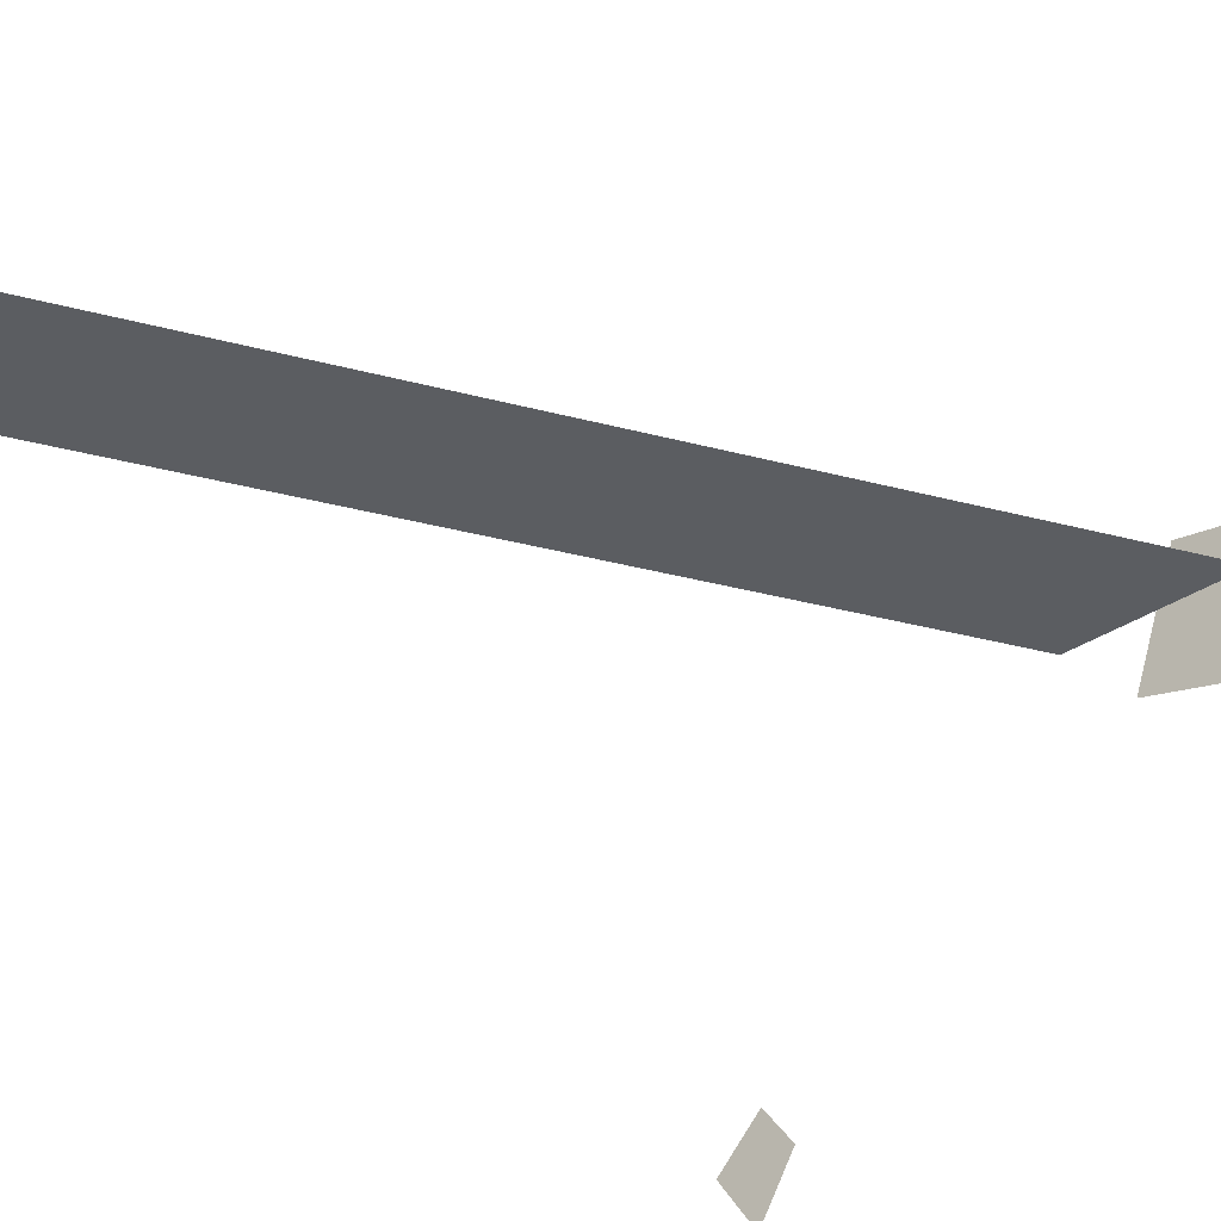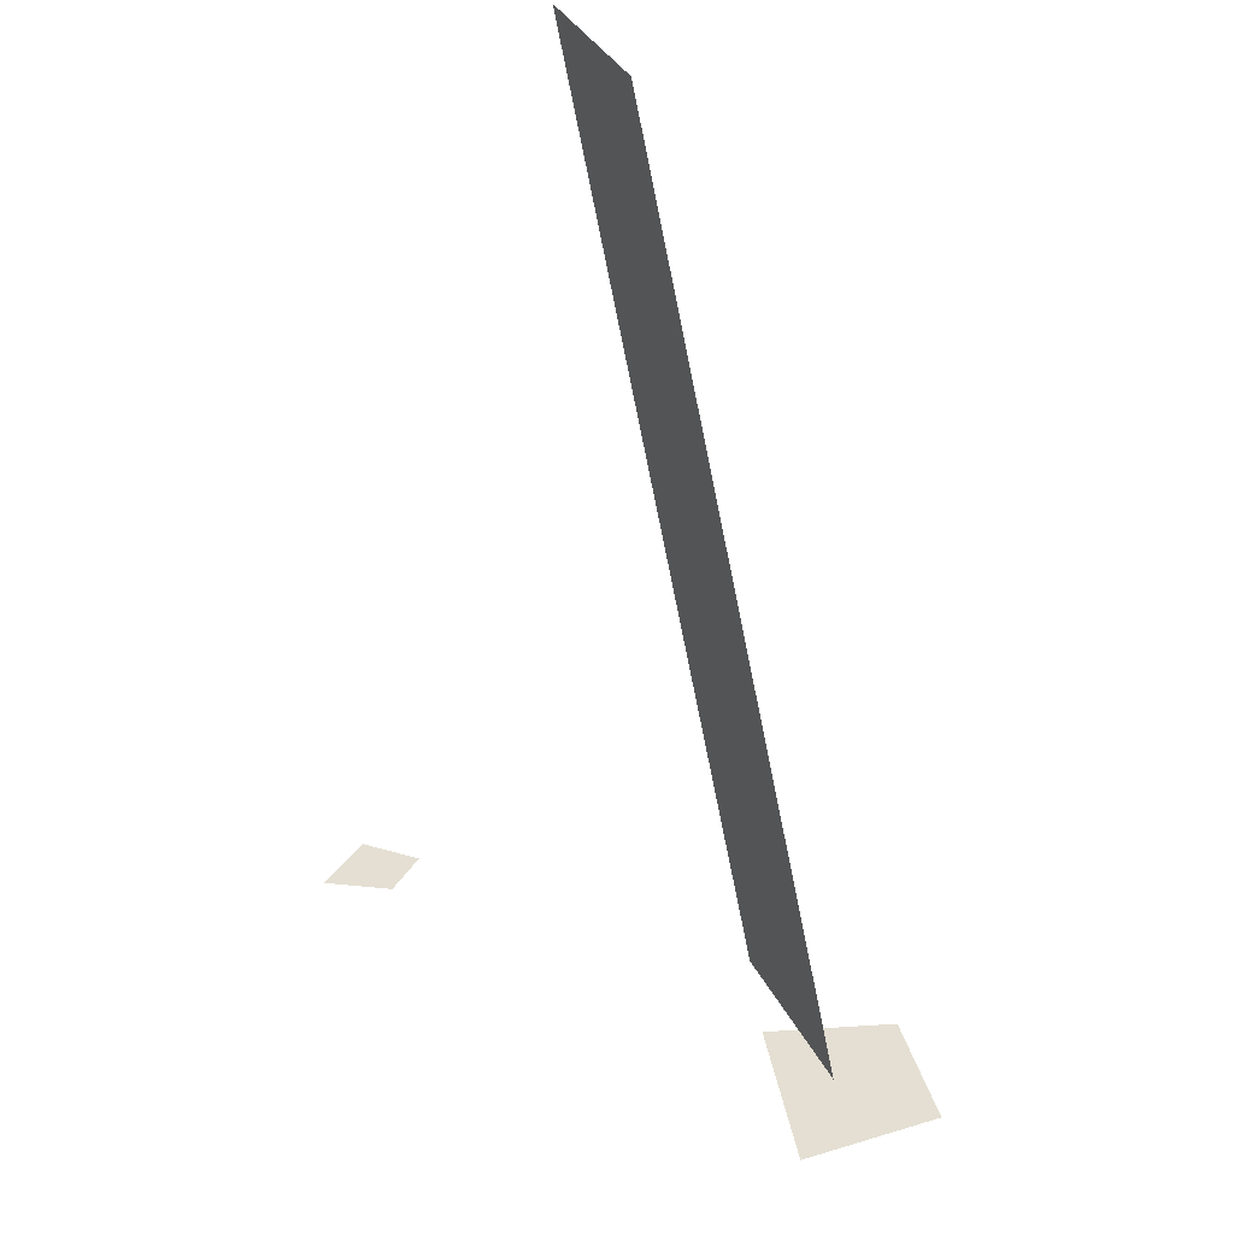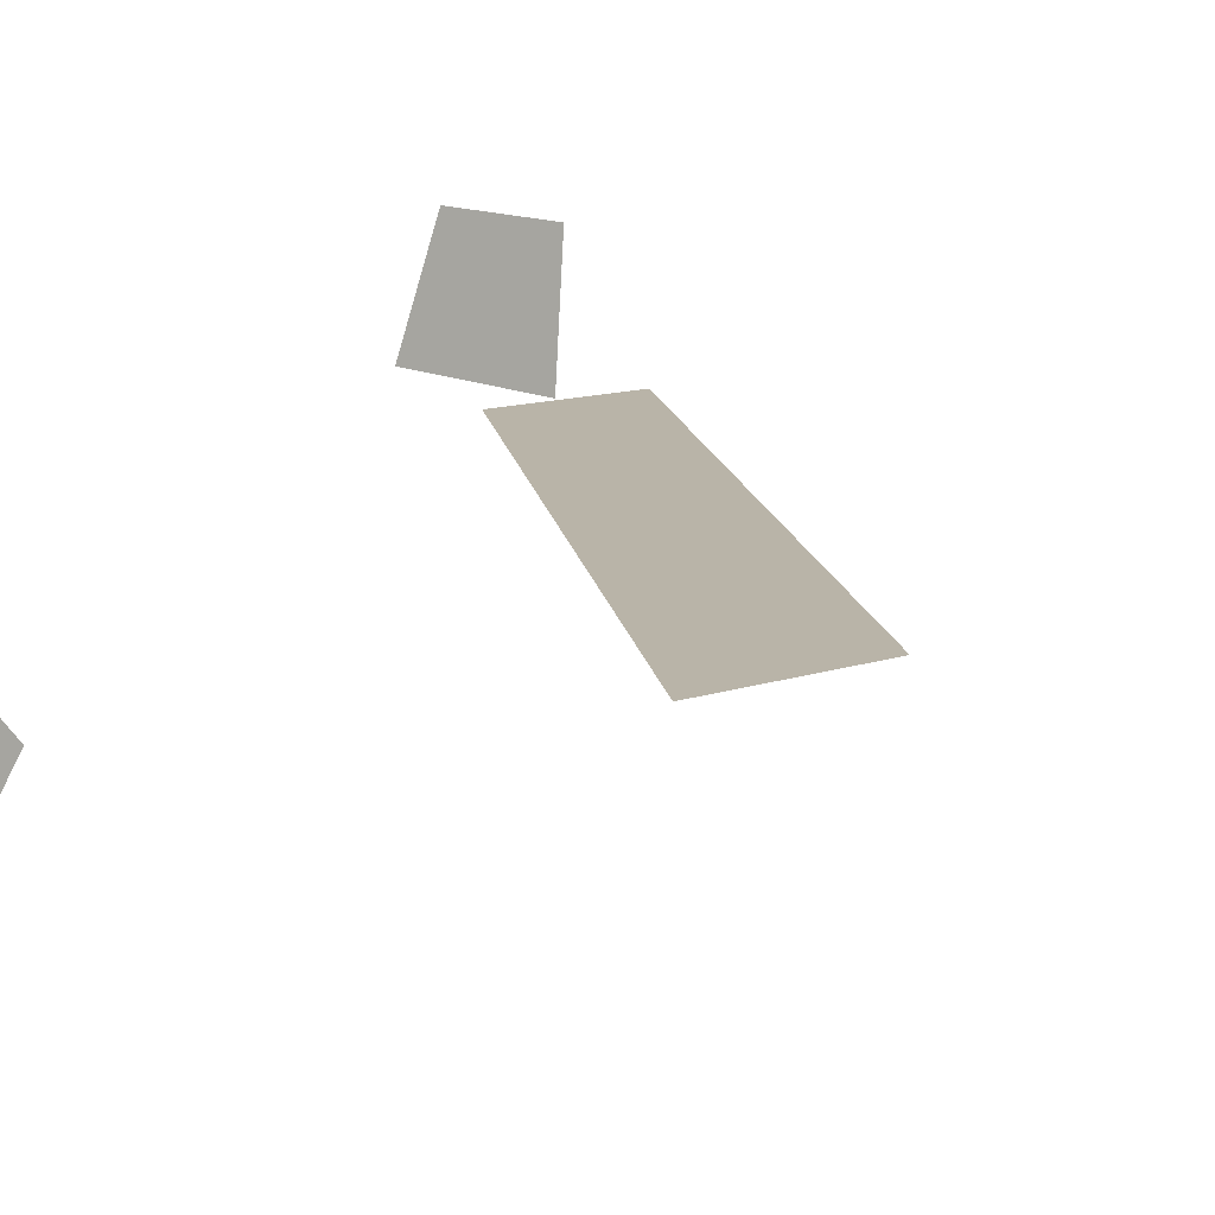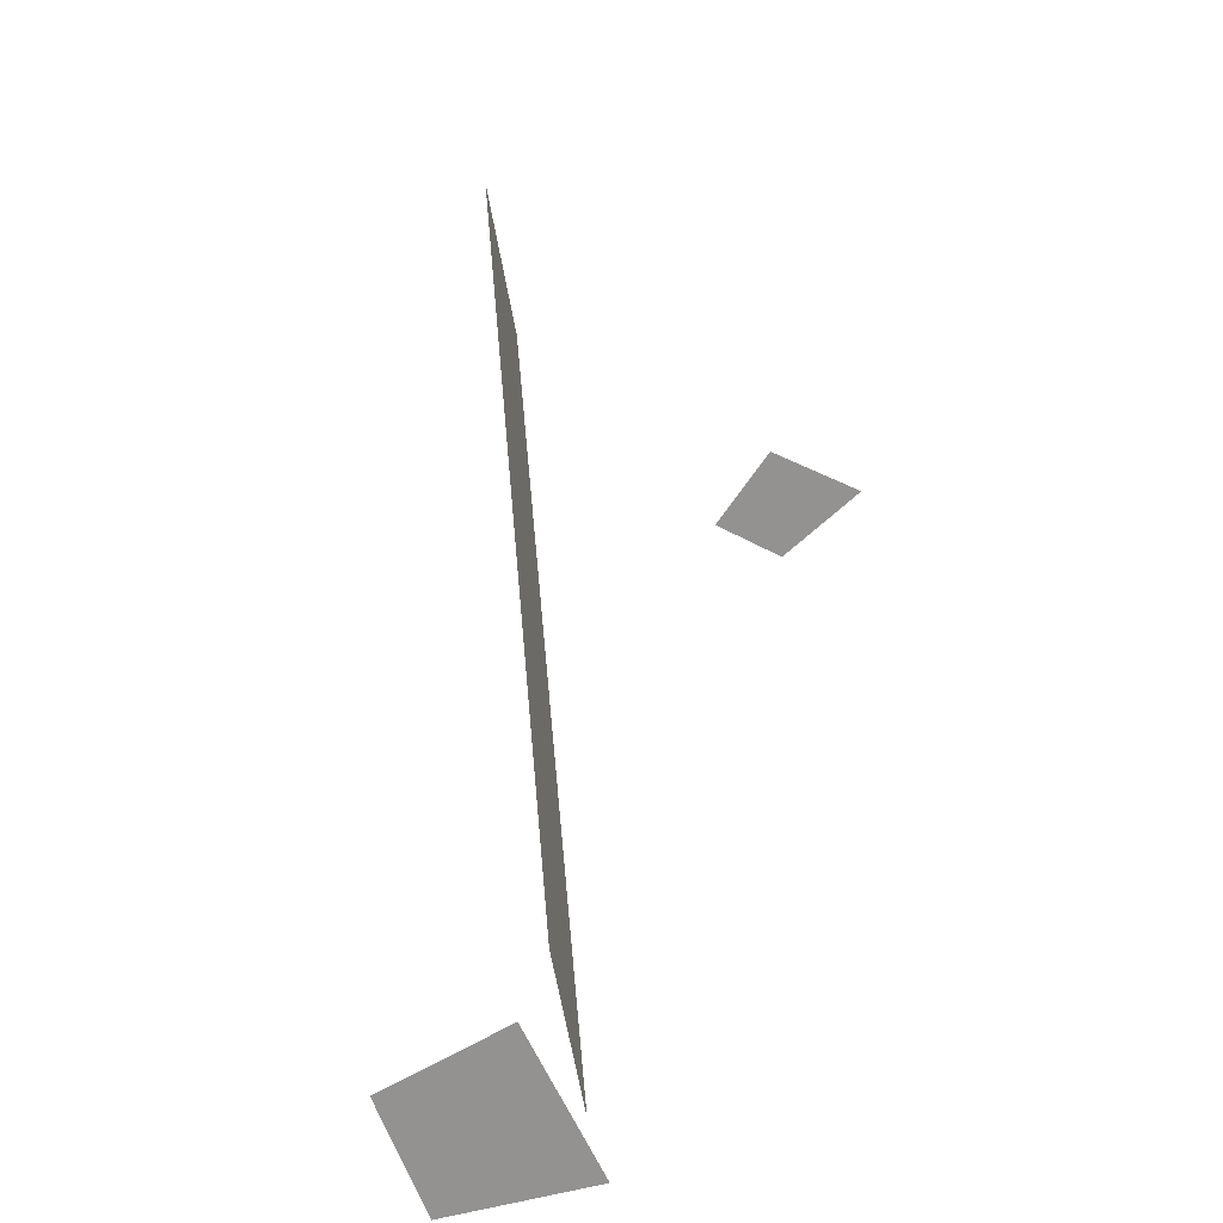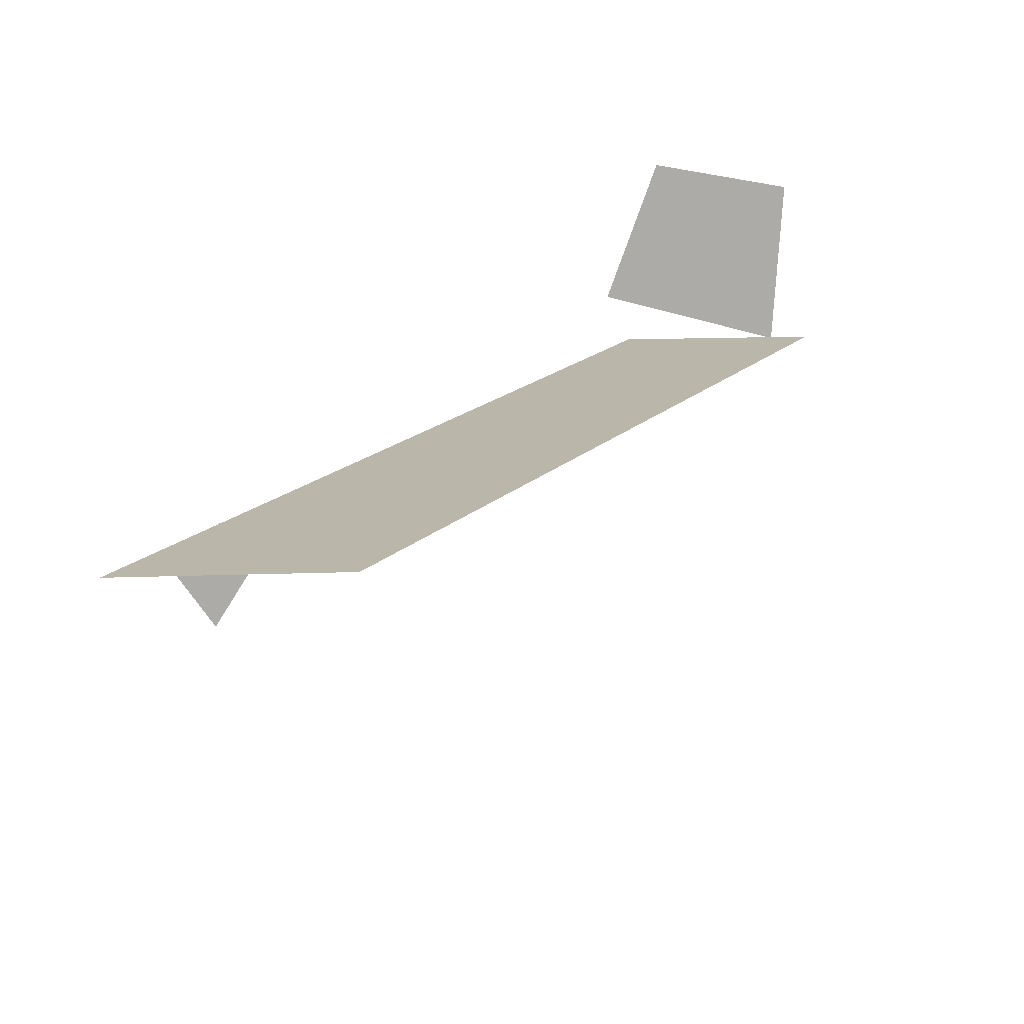
<metadata>
{"format":"obj","ext":"obj","renderer":"f3d","projection":"perspective","resolution":1024,"background":"white","views":[{"elev":-35.5,"azim":-138.3,"up":"+Z"},{"elev":37.0,"azim":-114.7,"up":"+Y"},{"elev":13.1,"azim":142.6,"up":"+Z"},{"elev":-66.5,"azim":100.4,"up":"+Y"},{"elev":14.1,"azim":175.1,"up":"+Z"}]}
</metadata>
<code>
g FX_sunlight_1
v -1.006 1.096 -0.6473
v 0.5642 1.096 -0.6473
v 3.162 8.602 -0.6473
v 4.732 8.602 -0.6473
v 0.6248 0.04028 -0.45
v 0.19 0.04028 0.7447
v -0.98 0.04028 0.5324
v -0.8889 0.04028 -0.8532
v 4.186 0.04028 -2.496
v 3.878 0.04028 -2.897
v 4.631 0.04028 -2.936
v 4.247 0.04028 -3.484
g FX_sunlight_1_0
f 3 2 1
f 2 3 4
f 7 6 5
f 5 8 7
f 11 10 9
f 12 10 11

</code>
